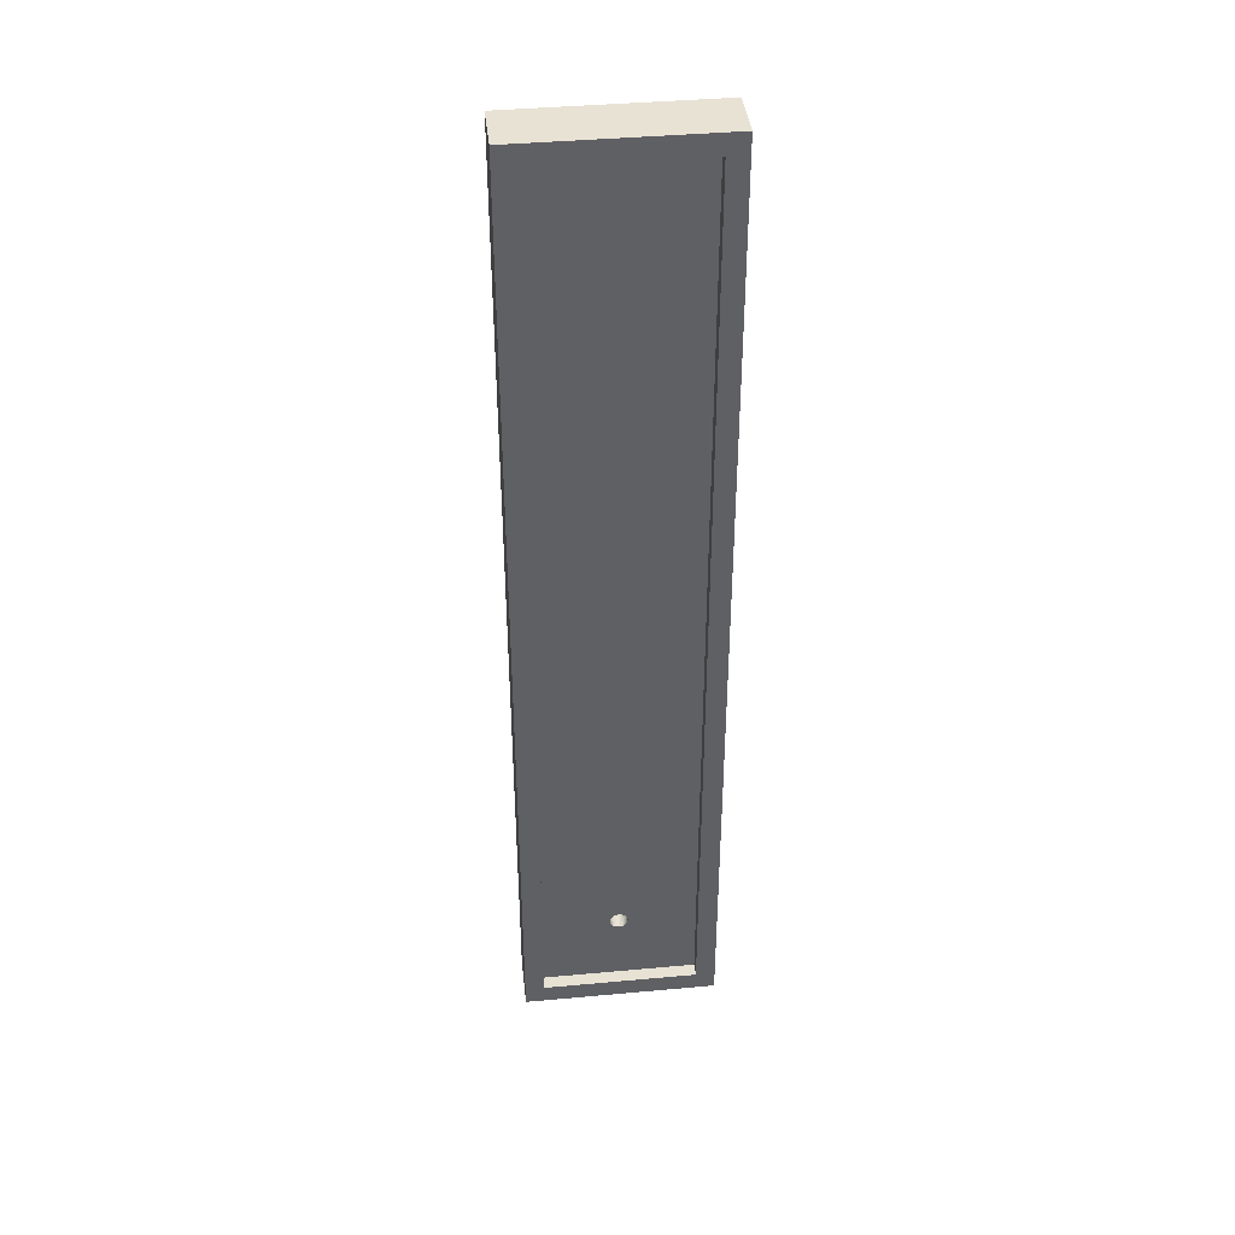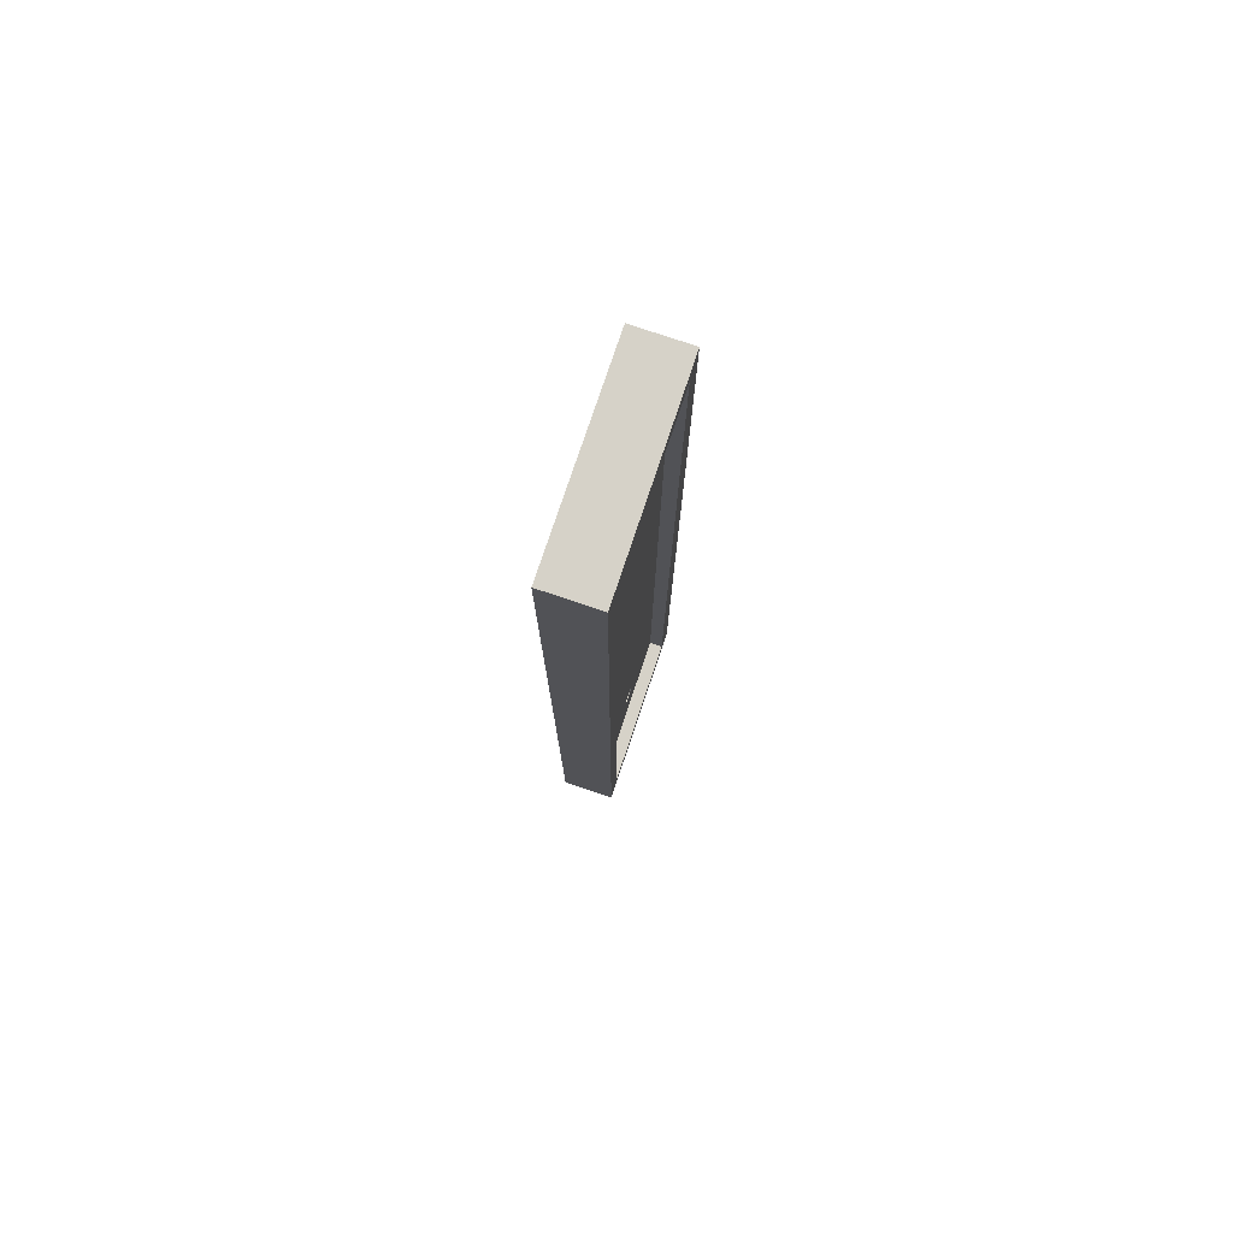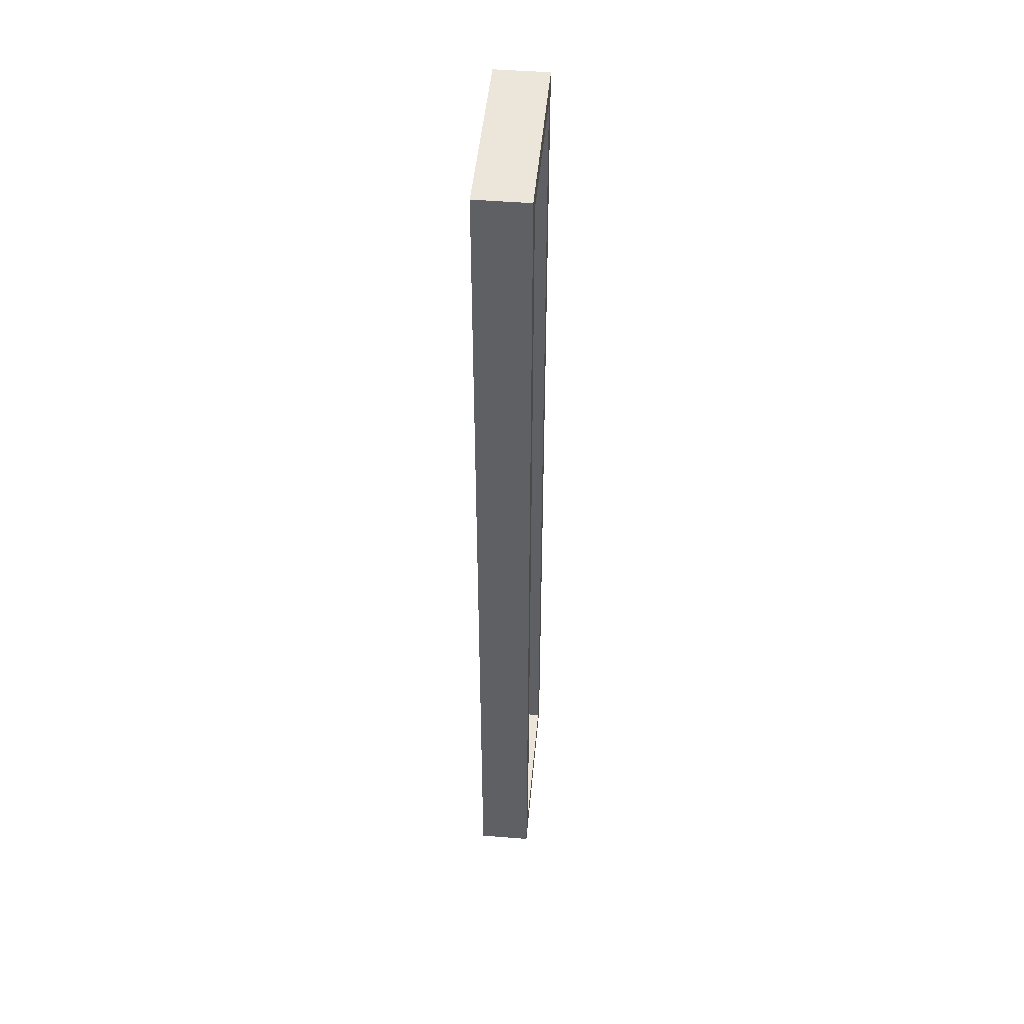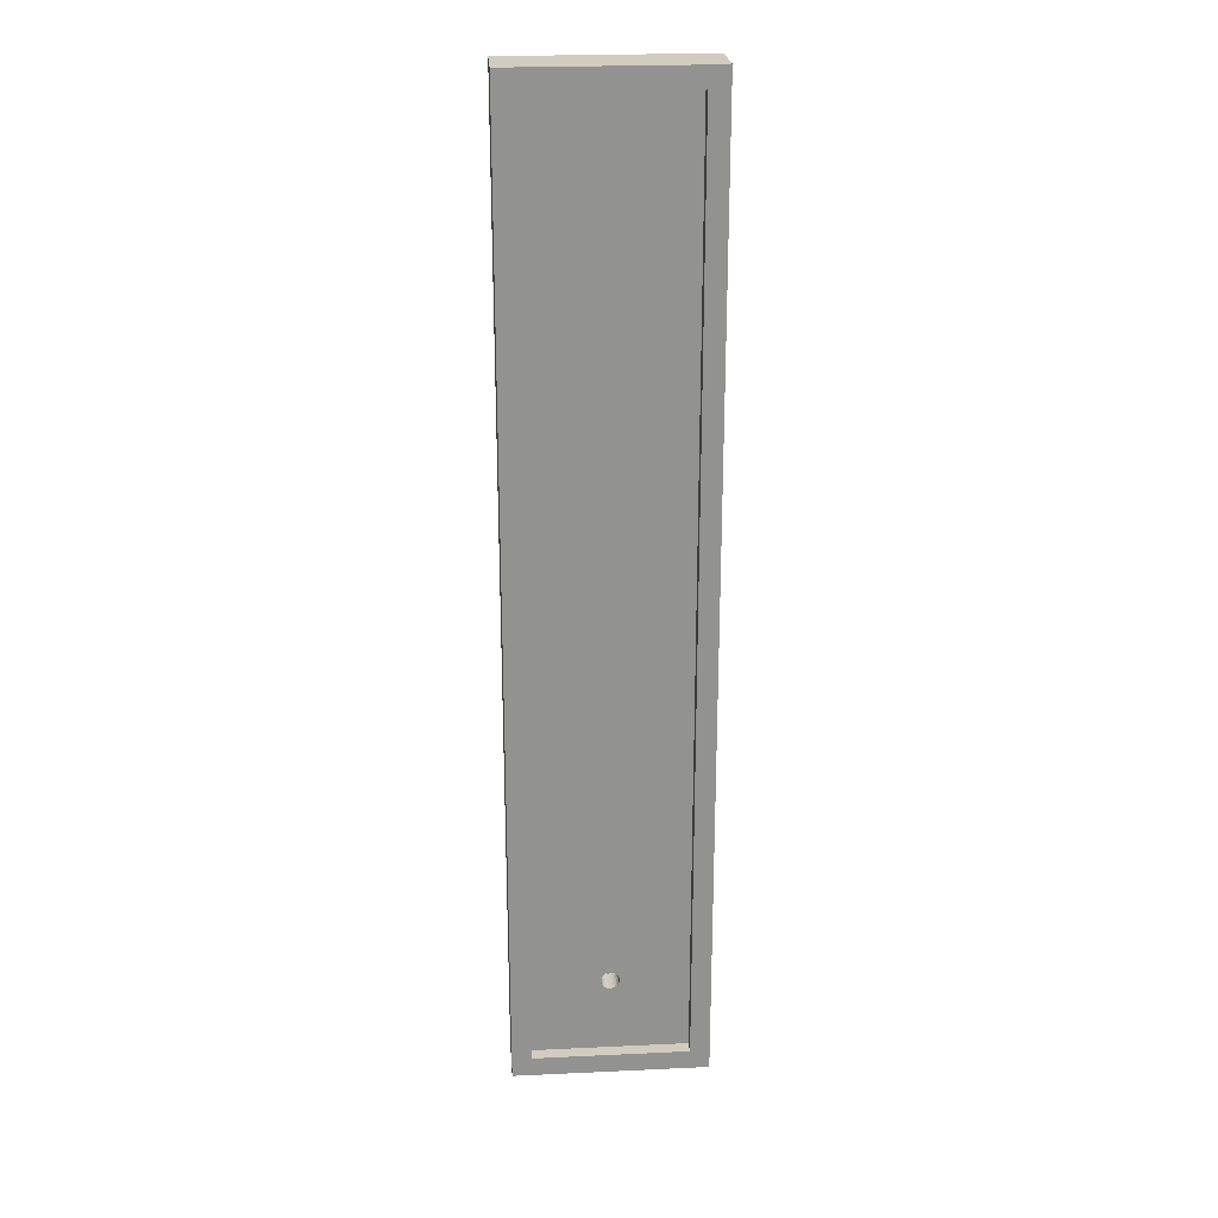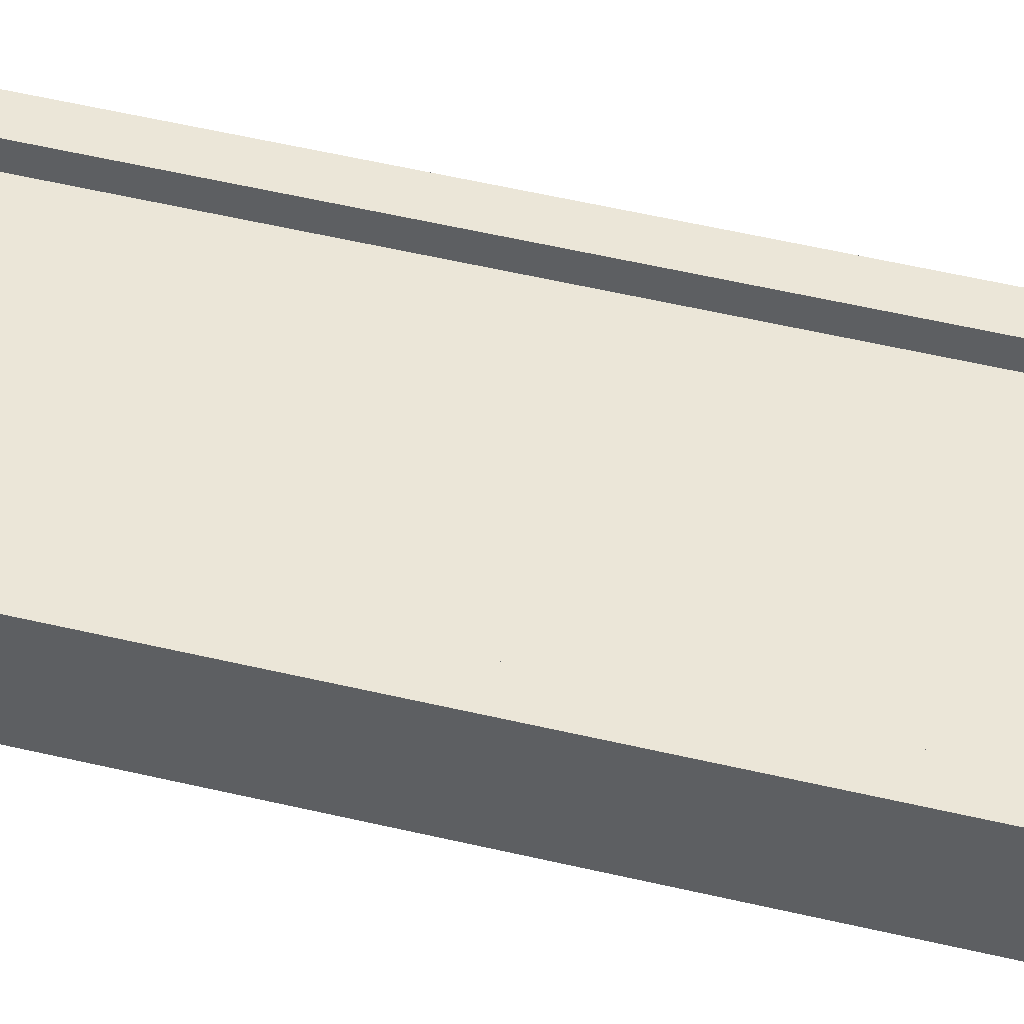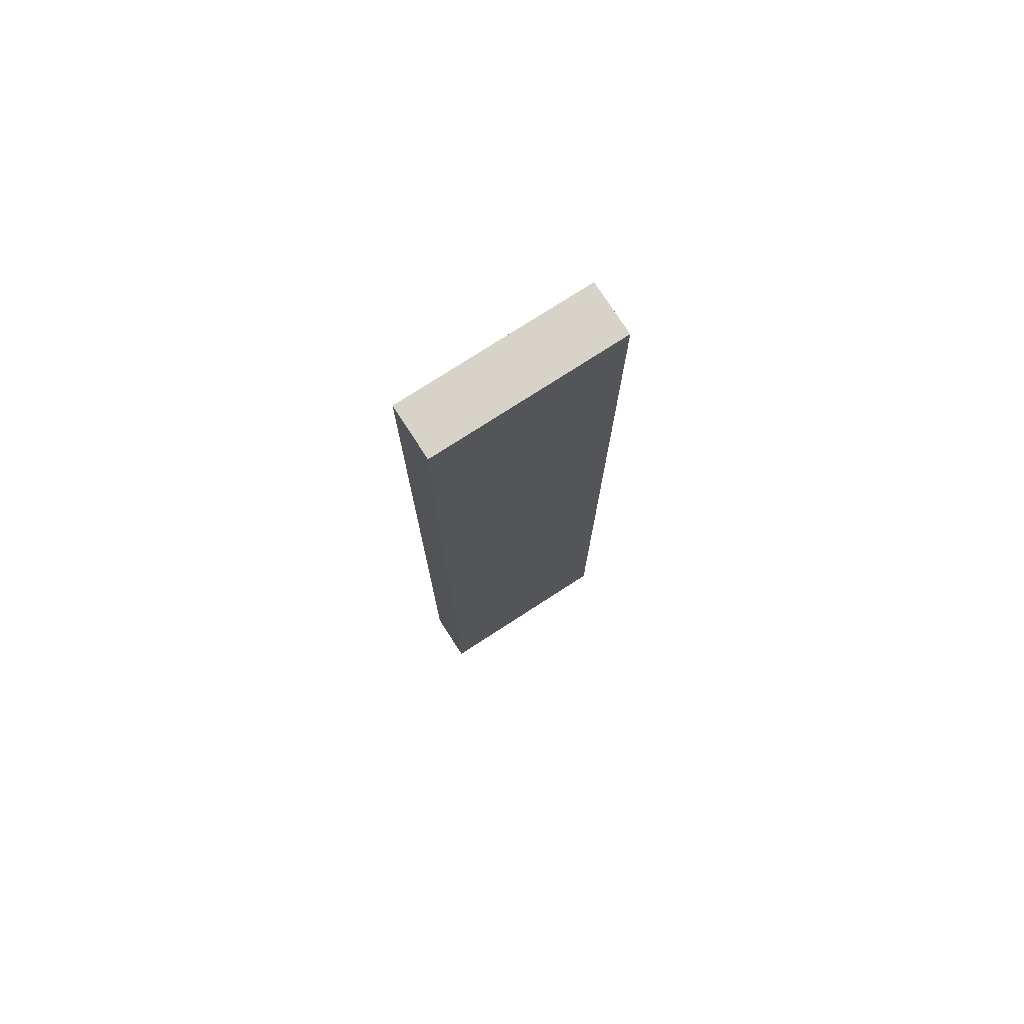
<metadata>
{"format":"obj","ext":"obj","renderer":"f3d","projection":"perspective","resolution":1024,"background":"white","views":[{"elev":40.6,"azim":173.6,"up":"+Z"},{"elev":78.0,"azim":108.6,"up":"+Z"},{"elev":47.1,"azim":95.2,"up":"+Z"},{"elev":24.0,"azim":175.6,"up":"+Z"},{"elev":46.6,"azim":105.6,"up":"+Y"},{"elev":76.3,"azim":-32.9,"up":"+Z"}]}
</metadata>
<code>
o Cube_Cube.002
v -2 -0.5 0
v 0 -0.2 -17.81
v -1.6 0.3228 -0.405
v -2 0.6 0
v -2 -0.5 -20
v -0.03658 -0.2 -17.82
v -1.6 0.3228 -19.6
v -2 0.6 -20
v -0.07175 -0.2 -17.83
v 2 -0.5 0
v 1.6 0.3228 -0.405
v -0.1042 -0.2 -17.84
v 2 0.6 0
v -0.1326 -0.2 -17.87
v 2 -0.5 -20
v 1.6 0.3228 -19.6
v 2 0.6 -20
v -0.1559 -0.2 -17.9
v 1.6 0.6 -19.6
v -1.6 0.6 -19.6
v -0.1732 -0.2 -17.93
v -1.6 0.6 -0.405
v 1.6 0.6 -0.405
v -0.1839 -0.2 -17.96
v -0.1875 -0.2 -18
v -0.1839 -0.2 -18.04
v -0.1732 -0.2 -18.07
v -0.1559 -0.2 -18.1
v -0.1326 -0.2 -18.13
v -0.1042 -0.2 -18.16
v -0.07175 -0.2 -18.17
v -0.03658 -0.2 -18.18
v 0 -0.2 -18.19
v 0.03658 -0.2 -18.18
v 0.07175 -0.2 -18.17
v 0.1042 -0.2 -18.16
v 0.1326 -0.2 -18.13
v 0.1559 -0.2 -18.1
v 0.1732 -0.2 -18.07
v 0.1839 -0.2 -18.04
v 0.1875 -0.2 -18
v 0.1839 -0.2 -17.96
v 0.1732 -0.2 -17.93
v 0.1559 -0.2 -17.9
v 0.1326 -0.2 -17.87
v 0.1042 -0.2 -17.84
v 0.07175 -0.2 -17.83
v 0.03658 -0.2 -17.82
v -0.1875 0.3228 -18
v -0.1839 0.3228 -17.96
v -0.1839 0.3228 -18.04
v -0.1732 0.3228 -18.07
v -0.1559 0.3228 -18.1
v -0.1559 0.3228 -17.9
v -0.1732 0.3228 -17.93
v -0.1326 0.3228 -18.13
v -0.1326 0.3228 -17.87
v -0.1042 0.3228 -18.16
v -0.1042 0.3228 -17.84
v -0.07175 0.3228 -18.17
v -0.07175 0.3228 -17.83
v 0 0.3228 -17.81
v -0.03658 0.3228 -18.18
v -0.03658 0.3228 -17.82
v 0.03658 0.3228 -17.82
v 0 0.3228 -18.19
v 0.07175 0.3228 -17.83
v 0.03658 0.3228 -18.18
v 0.1042 0.3228 -17.84
v 0.07175 0.3228 -18.17
v 0.1326 0.3228 -17.87
v 0.1326 0.3228 -18.13
v 0.1042 0.3228 -18.16
v 0.1559 0.3228 -17.9
v 0.1559 0.3228 -18.1
v 0.1732 0.3228 -17.93
v 0.1875 0.3228 -18
v 0.1839 0.3228 -17.96
v 0.1839 0.3228 -18.04
v 0.1732 0.3228 -18.07
f 4 5 1
f 8 15 5
f 17 10 15
f 13 1 10
f 15 1 5
f 4 23 22
f 19 17 8
f 4 8 5
f 8 17 15
f 17 13 10
f 13 4 1
f 15 10 1
f 4 13 23
f 19 23 13
f 8 4 20
f 4 22 20
f 19 13 17
f 8 20 19
f 3 20 22
f 7 19 20
f 11 19 16
f 3 23 11
f 6 62 2
f 9 64 6
f 12 61 9
f 14 59 12
f 18 57 14
f 21 54 18
f 24 55 21
f 24 49 50
f 25 51 49
f 26 52 51
f 27 53 52
f 28 56 53
f 29 58 56
f 30 60 58
f 31 63 60
f 32 66 63
f 33 68 66
f 34 70 68
f 35 73 70
f 36 72 73
f 37 75 72
f 38 80 75
f 39 79 80
f 41 79 40
f 42 77 41
f 43 78 42
f 44 76 43
f 45 74 44
f 46 71 45
f 47 69 46
f 43 42 40
f 48 67 47
f 2 65 48
f 3 7 20
f 7 16 19
f 11 23 19
f 3 22 23
f 6 64 62
f 9 61 64
f 12 59 61
f 14 57 59
f 18 54 57
f 21 55 54
f 24 50 55
f 24 25 49
f 25 26 51
f 26 27 52
f 27 28 53
f 28 29 56
f 29 30 58
f 30 31 60
f 31 32 63
f 32 33 66
f 33 34 68
f 34 35 70
f 35 36 73
f 36 37 72
f 37 38 75
f 38 39 80
f 39 40 79
f 41 77 79
f 42 78 77
f 43 76 78
f 44 74 76
f 45 71 74
f 46 69 71
f 47 67 69
f 41 40 42
f 40 39 43
f 39 38 44
f 38 37 45
f 37 36 46
f 36 35 47
f 35 34 48
f 34 33 2
f 33 32 6
f 32 31 9
f 31 30 12
f 30 29 14
f 29 28 14
f 28 27 18
f 14 28 18
f 27 26 21
f 26 25 24
f 21 26 24
f 21 18 27
f 14 12 30
f 12 9 31
f 9 6 32
f 6 2 33
f 2 48 34
f 48 47 35
f 47 46 36
f 46 45 37
f 45 44 38
f 44 43 39
f 48 65 67
f 2 62 65
o Cube.001_Cube.004
v -1.6 0.3228 -0.405
v -1.6 0.3228 -19.6
v 1.6 0.3228 -0.405
v 1.6 0.3228 -19.6
v -0.1875 0.3228 -18
v -0.1839 0.3228 -17.96
v -0.1839 0.3228 -18.04
v -0.1732 0.3228 -18.07
v -0.1559 0.3228 -18.1
v -0.1559 0.3228 -17.9
v -0.1732 0.3228 -17.93
v -0.1326 0.3228 -18.13
v -0.1326 0.3228 -17.87
v -0.1042 0.3228 -18.16
v -0.1042 0.3228 -17.84
v -0.07175 0.3228 -18.17
v -0.07175 0.3228 -17.83
v 0 0.3228 -17.81
v -0.03658 0.3228 -18.18
v -0.03658 0.3228 -17.82
v 0.03658 0.3228 -17.82
v 0 0.3228 -18.19
v 0.07175 0.3228 -17.83
v 0.03658 0.3228 -18.18
v 0.1042 0.3228 -17.84
v 0.07175 0.3228 -18.17
v 0.1326 0.3228 -17.87
v 0.1326 0.3228 -18.13
v 0.1042 0.3228 -18.16
v 0.1559 0.3228 -17.9
v 0.1559 0.3228 -18.1
v 0.1732 0.3228 -17.93
v 0.1875 0.3228 -18
v 0.1839 0.3228 -17.96
v 0.1839 0.3228 -18.04
v 0.1732 0.3228 -18.07
f 83 101 98
f 102 104 84
f 86 85 82
f 82 81 86
f 81 83 98
f 86 81 91
f 83 84 114
f 84 113 114
f 91 81 90
f 90 81 93
f 83 114 112
f 83 112 110
f 93 81 95
f 95 81 97
f 83 110 107
f 83 107 105
f 97 81 100
f 100 81 98
f 83 105 103
f 83 103 101
f 115 113 84
f 82 85 87
f 82 87 88
f 116 115 84
f 111 116 84
f 82 88 89
f 82 89 92
f 108 111 84
f 109 108 84
f 84 82 102
f 82 92 94
f 82 94 96
f 106 109 84
f 104 106 84
f 82 96 99
f 82 99 102

</code>
